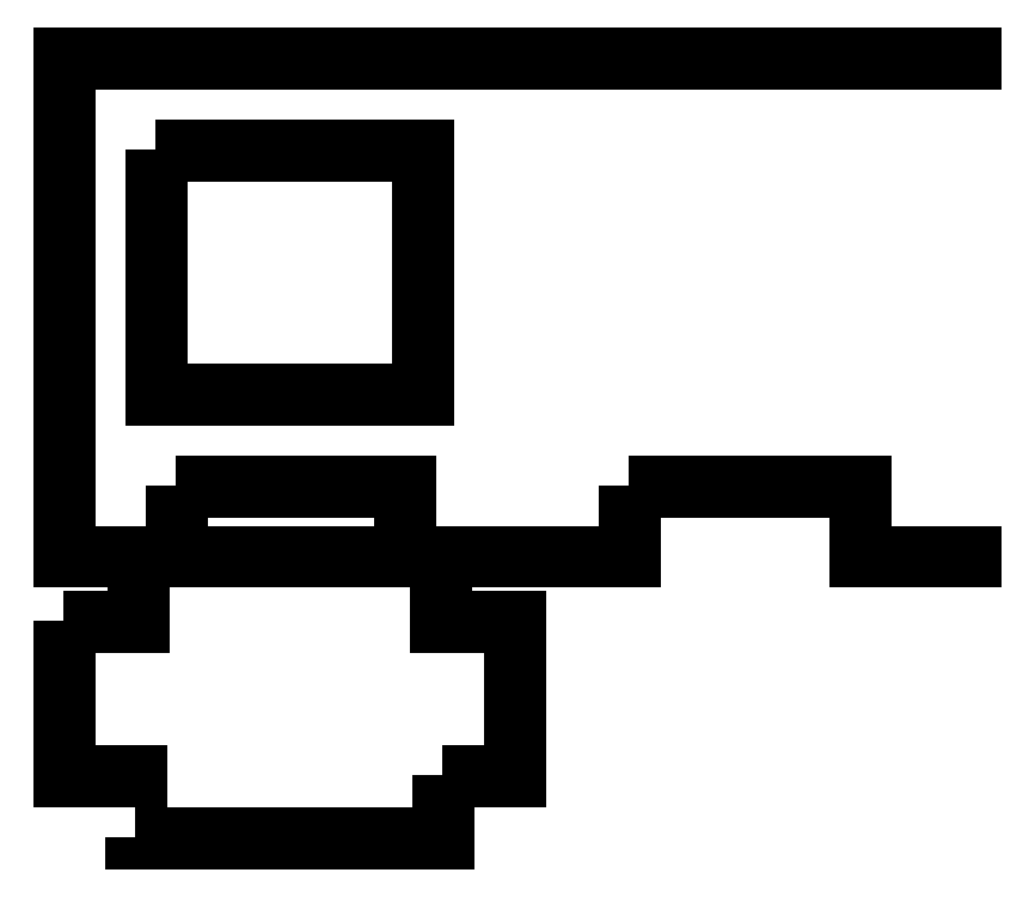
<metadata>
{"format":"dxf","ext":"dxf","renderer":"ezdxf+matplotlib","layout":"modelspace","background":"white","min_lineweight":24,"dpi":150}
</metadata>
<code>
0
SECTION
2
ENTITIES
0
LWPOLYLINE
8
Layer_1
90
4
70
1
10
4.498
20
182.2
30
0
10
4.998
20
182.2
30
0
10
4.998
20
293.2
30
0
10
4.498
20
293.2
30
0
0
LWPOLYLINE
8
Layer_1
90
4
70
1
10
4.498
20
293.2
30
0
10
206
20
293.2
30
0
10
206
20
292.7
30
0
10
4.498
20
292.7
30
0
0
LWPOLYLINE
8
Layer_1
90
4
70
1
10
4.498
20
182.7
30
0
10
29.5
20
182.7
30
0
10
29.5
20
182.2
30
0
10
4.498
20
182.2
30
0
0
LWPOLYLINE
8
Layer_1
90
4
70
1
10
80
20
182.7
30
0
10
105
20
182.7
30
0
10
105
20
182.2
30
0
10
80
20
182.2
30
0
0
LWPOLYLINE
8
Layer_1
90
4
70
1
10
181
20
182.7
30
0
10
206
20
182.7
30
0
10
206
20
182.2
30
0
10
181
20
182.2
30
0
0
LWPOLYLINE
8
Layer_1
90
4
70
1
10
105
20
182.7
30
0
10
130
20
182.7
30
0
10
130
20
182.2
30
0
10
105
20
182.2
30
0
0
LWPOLYLINE
8
Layer_1
90
4
70
1
10
29.5
20
198.1
30
0
10
30
20
198.1
30
0
10
30
20
182.2
30
0
10
29.5
20
182.2
30
0
0
LWPOLYLINE
8
Layer_1
90
4
70
1
10
80
20
198.1
30
0
10
80.5
20
198.1
30
0
10
80.5
20
182.2
30
0
10
80
20
182.2
30
0
0
LWPOLYLINE
8
Layer_1
90
4
70
1
10
130
20
198.1
30
0
10
130.5
20
198.1
30
0
10
130.5
20
182.2
30
0
10
130
20
182.2
30
0
0
LWPOLYLINE
8
Layer_1
90
4
70
1
10
181
20
198.1
30
0
10
181.5
20
198.1
30
0
10
181.5
20
182.2
30
0
10
181
20
182.2
30
0
0
LWPOLYLINE
8
Layer_1
90
4
70
1
10
29.5
20
198.1
30
0
10
80
20
198.1
30
0
10
80
20
197.6
30
0
10
29.5
20
197.6
30
0
0
LWPOLYLINE
8
Layer_1
90
4
70
1
10
130.5
20
198.1
30
0
10
133.3
20
198.1
30
0
10
133.3
20
198.1
30
0
10
130.5
20
198.1
30
0
0
LWPOLYLINE
8
Layer_1
90
4
70
1
10
130
20
198.1
30
0
10
181
20
198.1
30
0
10
181
20
197.6
30
0
10
130
20
197.6
30
0
0
LWPOLYLINE
8
Layer_1
90
4
70
1
10
25
20
272.7
30
0
10
25.5
20
272.7
30
0
10
25.5
20
218.1
30
0
10
25
20
218.1
30
0
0
LWPOLYLINE
8
Layer_1
90
4
70
1
10
83.96
20
272.7
30
0
10
84.46
20
272.7
30
0
10
84.46
20
218.1
30
0
10
83.96
20
218.1
30
0
0
LWPOLYLINE
8
Layer_1
90
4
70
1
10
25
20
272.7
30
0
10
84.46
20
272.7
30
0
10
84.46
20
272.2
30
0
10
25
20
272.2
30
0
0
LWPOLYLINE
8
Layer_1
90
4
70
1
10
25
20
218.6
30
0
10
84.46
20
218.6
30
0
10
84.46
20
218.1
30
0
10
25
20
218.1
30
0
0
LWPOLYLINE
8
Layer_1
90
4
70
1
10
21
20
182.7
30
0
10
88.46
20
182.7
30
0
10
88.46
20
182.2
30
0
10
21
20
182.2
30
0
0
LWPOLYLINE
8
Layer_1
90
4
70
1
10
87.96
20
182.2
30
0
10
88.46
20
182.2
30
0
10
88.46
20
168.2
30
0
10
87.96
20
168.2
30
0
0
LWPOLYLINE
8
Layer_1
90
4
70
1
10
21
20
182.2
30
0
10
21.5
20
182.2
30
0
10
21.5
20
168.2
30
0
10
21
20
168.2
30
0
0
LWPOLYLINE
8
Layer_1
90
4
70
1
10
87.96
20
168.2
30
0
10
104.5
20
168.2
30
0
10
104.5
20
167.7
30
0
10
87.96
20
167.7
30
0
0
LWPOLYLINE
8
Layer_1
90
4
70
1
10
4.498
20
168.2
30
0
10
21.5
20
168.2
30
0
10
21.5
20
167.7
30
0
10
4.498
20
167.7
30
0
0
LWPOLYLINE
8
Layer_1
90
4
70
1
10
104.5
20
168.2
30
0
10
105
20
168.2
30
0
10
105
20
133.6
30
0
10
104.5
20
133.6
30
0
0
LWPOLYLINE
8
Layer_1
90
4
70
1
10
4.498
20
168.2
30
0
10
4.998
20
168.2
30
0
10
4.998
20
133.6
30
0
10
4.498
20
133.6
30
0
0
LWPOLYLINE
8
Layer_1
90
4
70
1
10
4.498
20
134.1
30
0
10
21
20
134.1
30
0
10
21
20
133.6
30
0
10
4.498
20
133.6
30
0
0
LWPOLYLINE
8
Layer_1
90
4
70
1
10
88.46
20
134.1
30
0
10
104.5
20
134.1
30
0
10
104.5
20
133.6
30
0
10
88.46
20
133.6
30
0
0
LWPOLYLINE
8
Layer_1
90
4
70
1
10
20.47
20
120.1
30
0
10
88.99
20
120.1
30
0
10
88.99
20
119.6
30
0
10
20.47
20
119.6
30
0
0
ENDSEC
0
EOF

</code>
